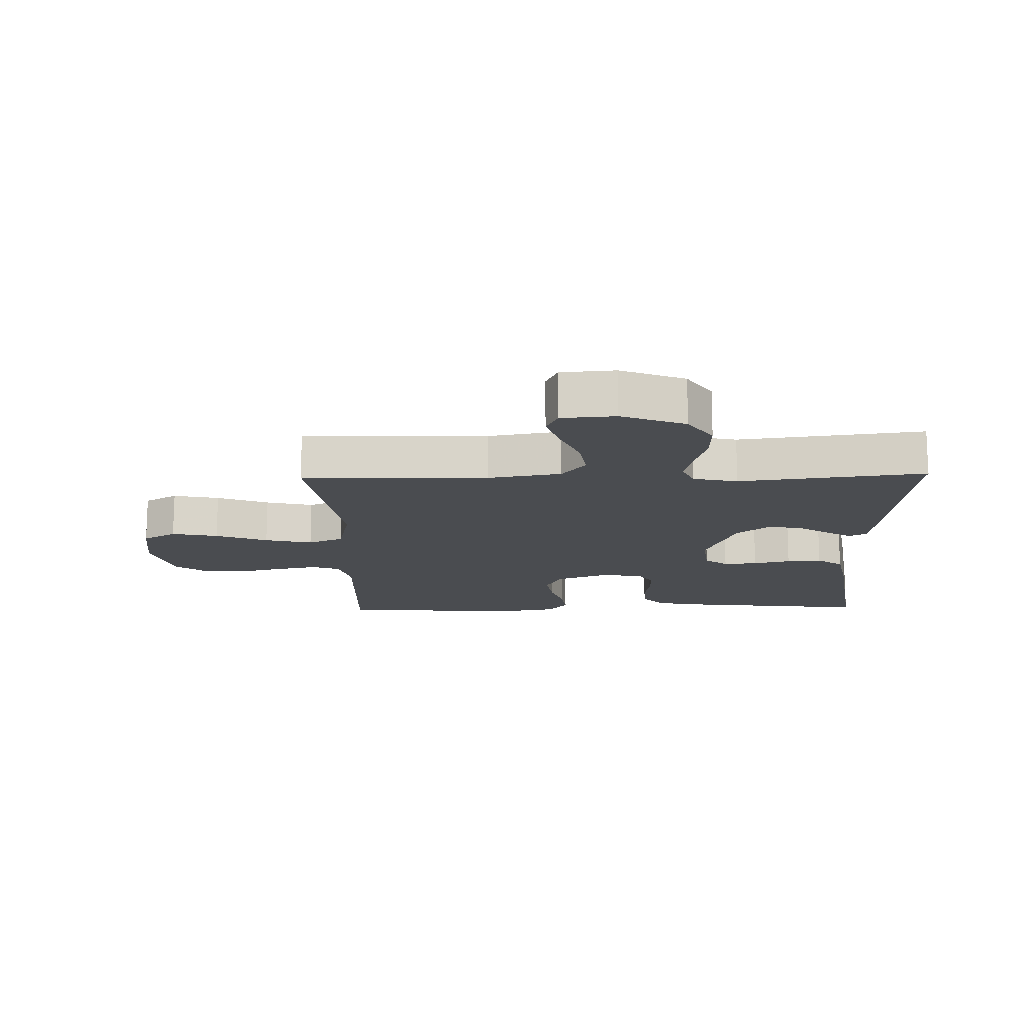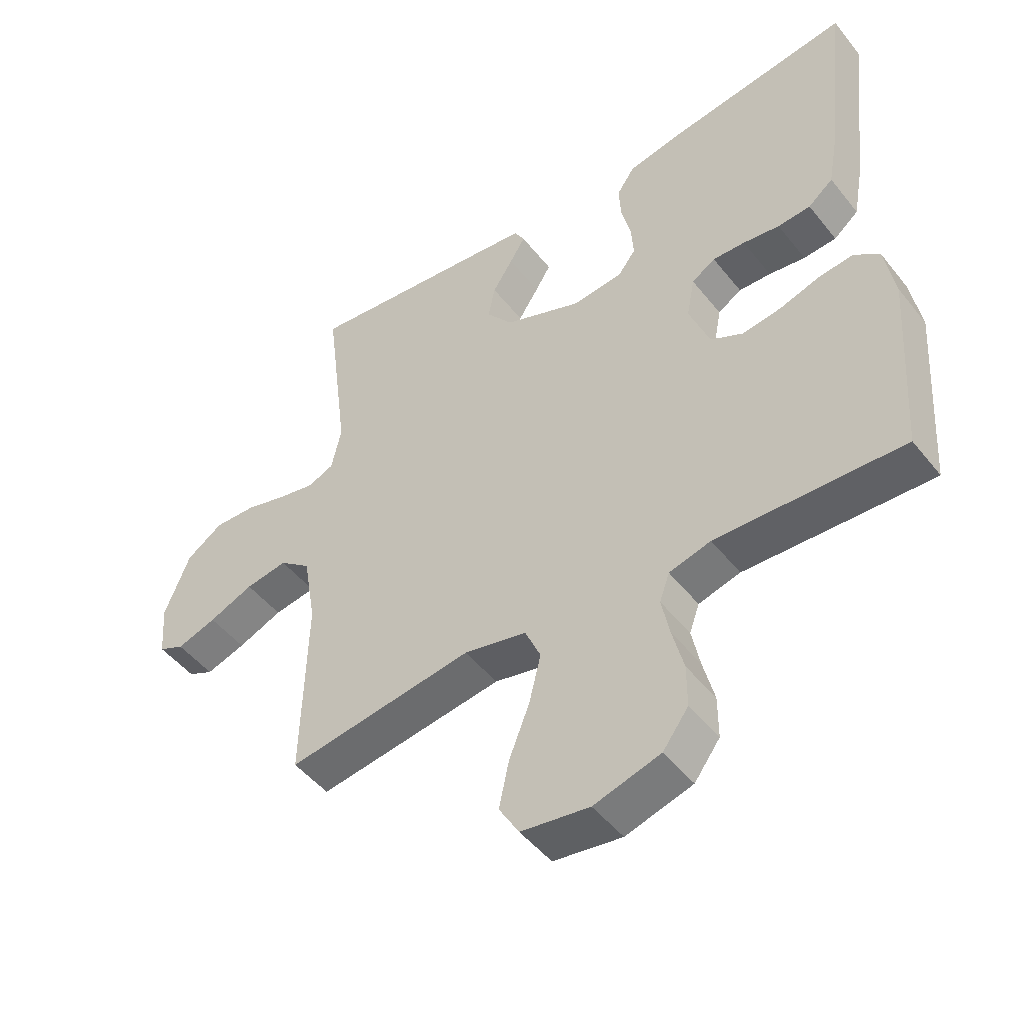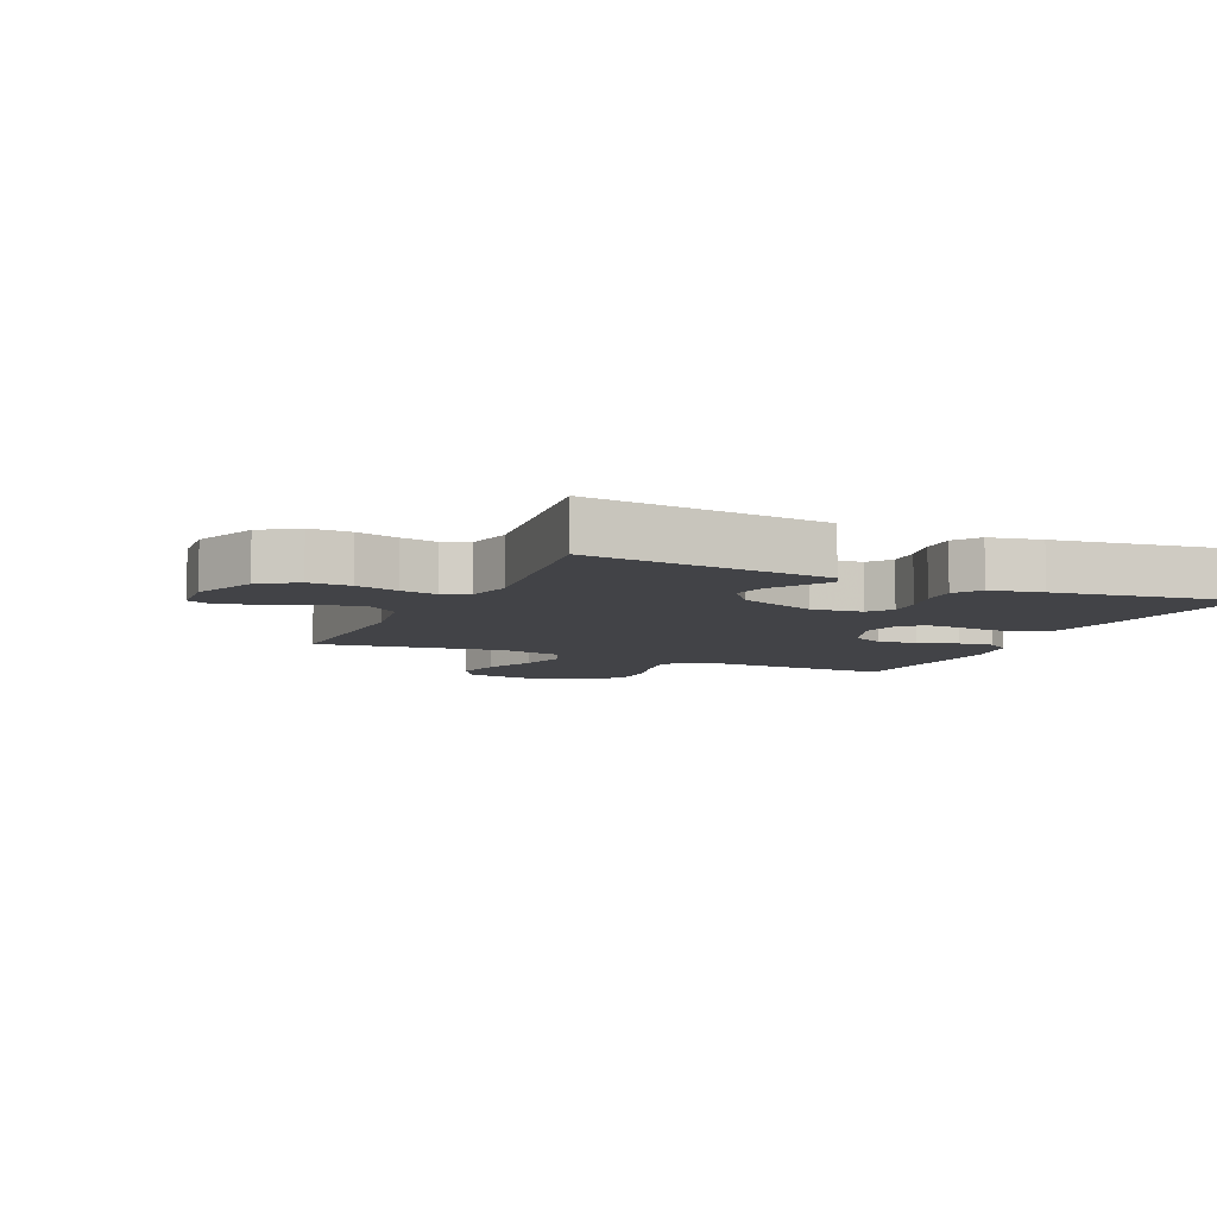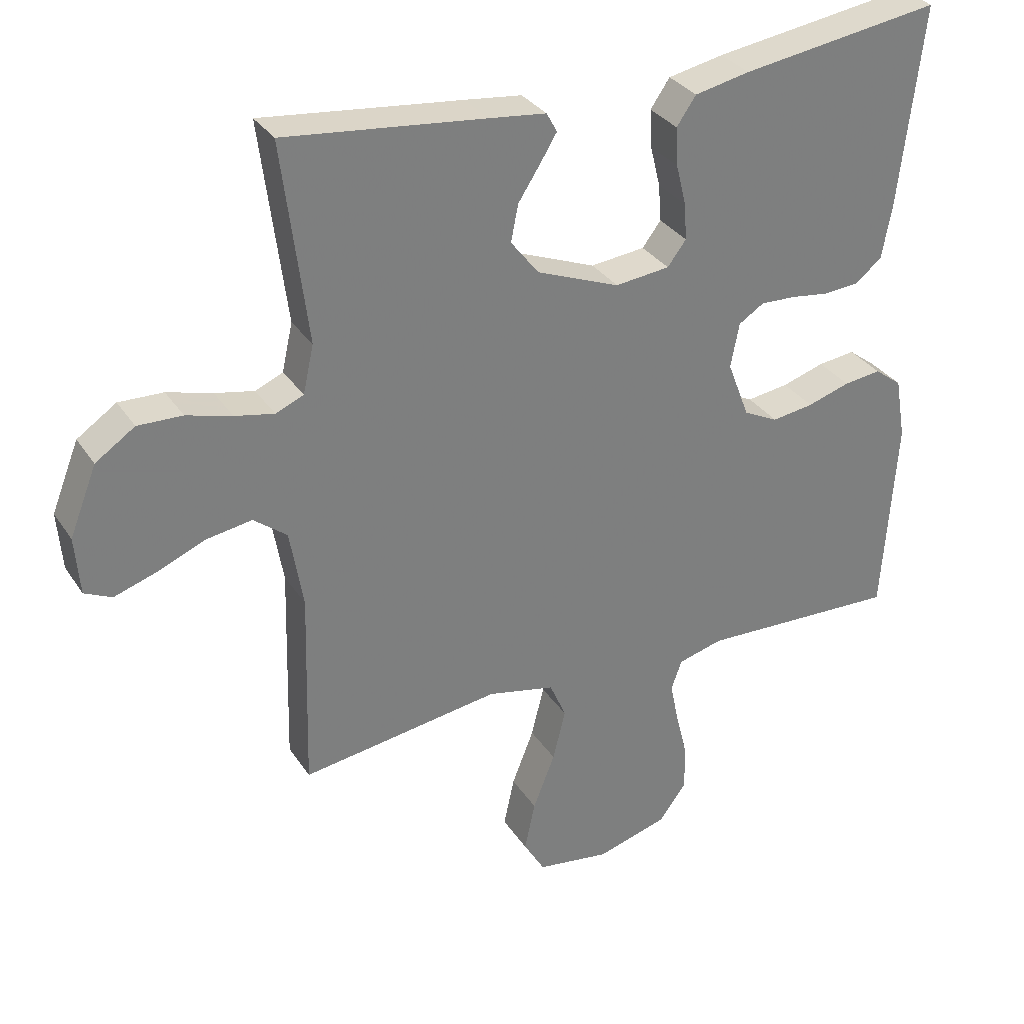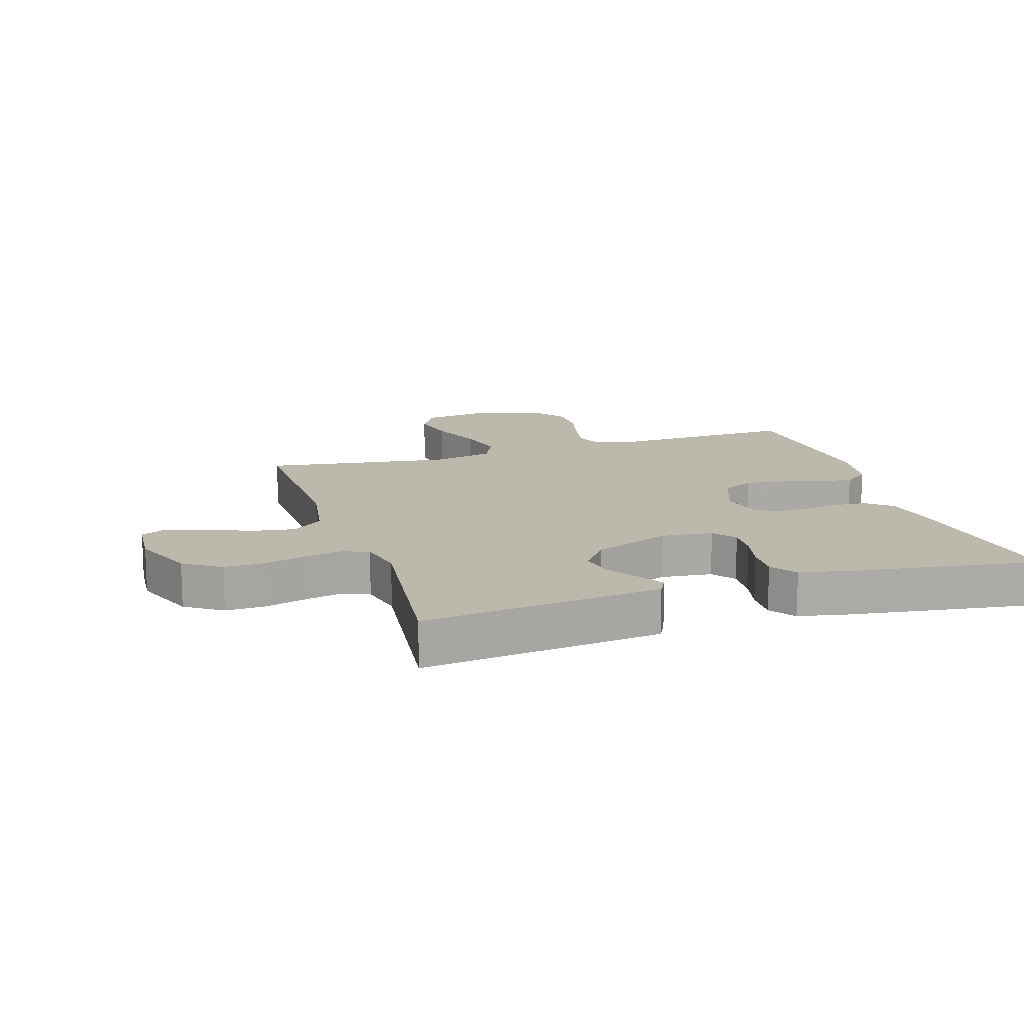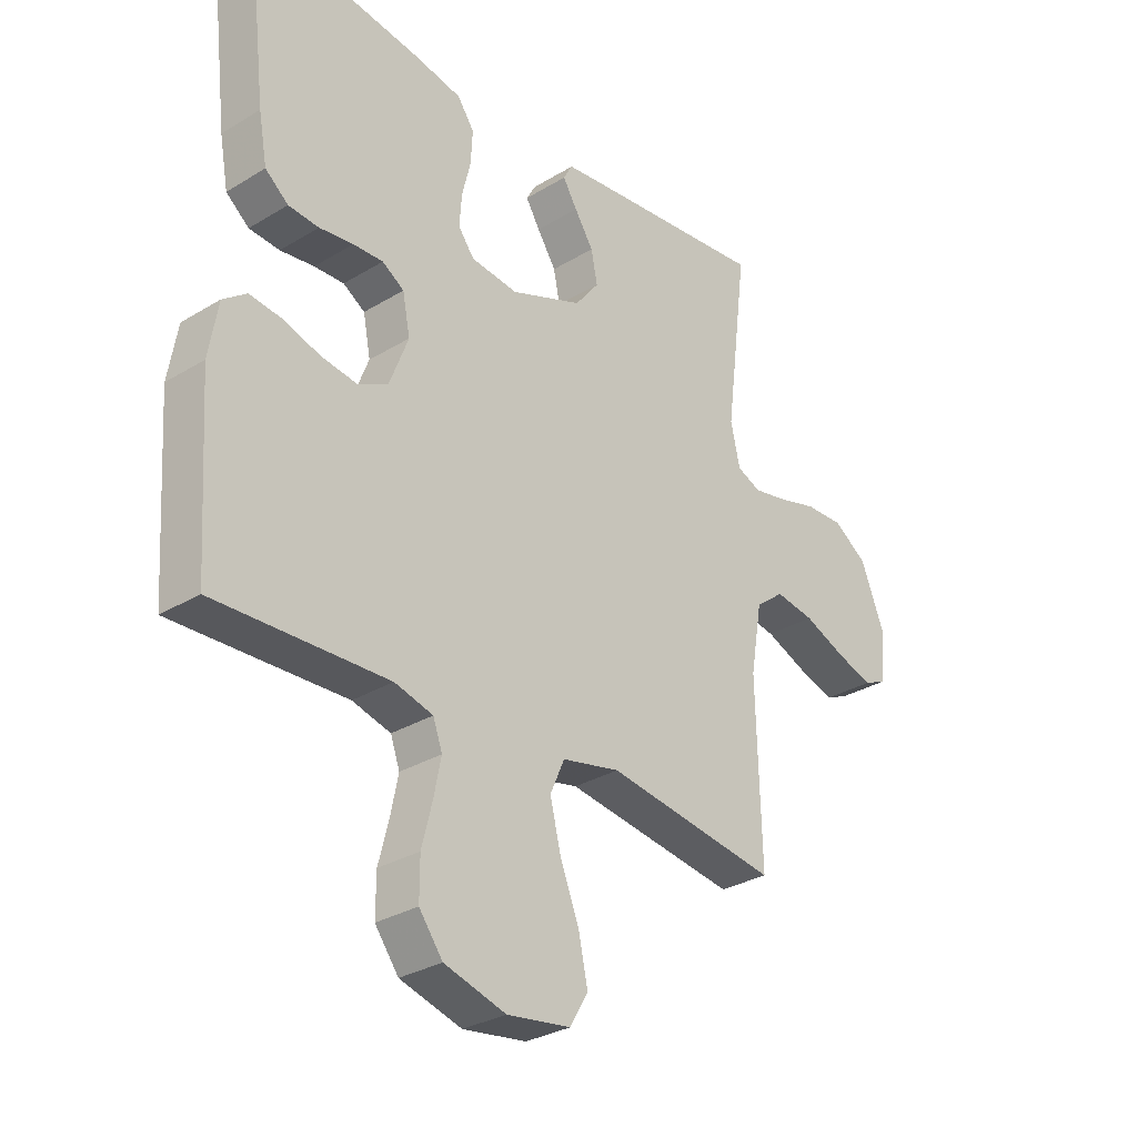
<metadata>
{"format":"obj","ext":"obj","renderer":"f3d","projection":"perspective","resolution":1024,"background":"white","views":[{"elev":-14.9,"azim":-88.6,"up":"+Y"},{"elev":-48.2,"azim":36.5,"up":"+Z"},{"elev":-7.5,"azim":-24.3,"up":"+Y"},{"elev":31.8,"azim":-27.8,"up":"+Z"},{"elev":14.6,"azim":-17.7,"up":"+Y"},{"elev":-30.3,"azim":131.4,"up":"+Z"}]}
</metadata>
<code>
v -0.5 0.07 -0.5
v -0.492 0.07 -0.2
v -0.512 0.07 -0.083
v -0.562 0.07 -0.044
v -0.63 0.07 -0.055
v -0.702 0.07 -0.085
v -0.766 0.07 -0.106
v -0.807 0.07 -0.087
v -0.814 0.07 0
v -0.773 0.07 0.103
v -0.714 0.07 0.143
v -0.647 0.07 0.141
v -0.579 0.07 0.122
v -0.52 0.07 0.11
v -0.478 0.07 0.128
v -0.462 0.07 0.2
v -0.5 0.07 0.5
v -0.2 0.07 0.467
v -0.114 0.07 0.457
v -0.098 0.07 0.428
v -0.123 0.07 0.387
v -0.156 0.07 0.336
v -0.167 0.07 0.281
v -0.125 0.07 0.227
v 0 0.07 0.178
v 0.082 0.07 0.187
v 0.11 0.07 0.224
v 0.106 0.07 0.279
v 0.091 0.07 0.34
v 0.088 0.07 0.397
v 0.117 0.07 0.439
v 0.2 0.07 0.456
v 0.5 0.07 0.5
v 0.465 0.07 0.2
v 0.45 0.07 0.118
v 0.41 0.07 0.085
v 0.357 0.07 0.081
v 0.298 0.07 0.089
v 0.246 0.07 0.091
v 0.208 0.07 0.067
v 0.195 0.07 0
v 0.228 0.07 -0.086
v 0.28 0.07 -0.112
v 0.343 0.07 -0.103
v 0.407 0.07 -0.083
v 0.463 0.07 -0.076
v 0.504 0.07 -0.107
v 0.52 0.07 -0.2
v 0.5 0.07 -0.5
v 0.2 0.07 -0.489
v 0.133 0.07 -0.507
v 0.117 0.07 -0.552
v 0.13 0.07 -0.616
v 0.148 0.07 -0.687
v 0.148 0.07 -0.755
v 0.107 0.07 -0.81
v 0 0.07 -0.841
v -0.11 0.07 -0.825
v -0.142 0.07 -0.771
v -0.126 0.07 -0.696
v -0.093 0.07 -0.612
v -0.074 0.07 -0.535
v -0.099 0.07 -0.478
v -0.2 0.07 -0.456
v -0.5 0 -0.5
v -0.492 0 -0.2
v -0.512 0 -0.083
v -0.562 0 -0.044
v -0.63 0 -0.055
v -0.702 0 -0.085
v -0.766 0 -0.106
v -0.807 0 -0.087
v -0.814 0 0
v -0.773 0 0.103
v -0.714 0 0.143
v -0.647 0 0.141
v -0.579 0 0.122
v -0.52 0 0.11
v -0.478 0 0.128
v -0.462 0 0.2
v -0.5 0 0.5
v -0.2 0 0.467
v -0.114 0 0.457
v -0.098 0 0.428
v -0.123 0 0.387
v -0.156 0 0.336
v -0.167 0 0.281
v -0.125 0 0.227
v 0 0 0.178
v 0.082 0 0.187
v 0.11 0 0.224
v 0.106 0 0.279
v 0.091 0 0.34
v 0.088 0 0.397
v 0.117 0 0.439
v 0.2 0 0.456
v 0.5 0 0.5
v 0.465 0 0.2
v 0.45 0 0.118
v 0.41 0 0.085
v 0.357 0 0.081
v 0.298 0 0.089
v 0.246 0 0.091
v 0.208 0 0.067
v 0.195 0 0
v 0.228 0 -0.086
v 0.28 0 -0.112
v 0.343 0 -0.103
v 0.407 0 -0.083
v 0.463 0 -0.076
v 0.504 0 -0.107
v 0.52 0 -0.2
v 0.5 0 -0.5
v 0.2 0 -0.489
v 0.133 0 -0.507
v 0.117 0 -0.552
v 0.13 0 -0.616
v 0.148 0 -0.687
v 0.148 0 -0.755
v 0.107 0 -0.81
v 0 0 -0.841
v -0.11 0 -0.825
v -0.142 0 -0.771
v -0.126 0 -0.696
v -0.093 0 -0.612
v -0.074 0 -0.535
v -0.099 0 -0.478
v -0.2 0 -0.456
f 58 59 60 61
f 58 61 62
f 57 58 62
f 56 57 62
f 53 54 55 56
f 52 53 56 62
f 51 52 62 63
f 47 48 49 50
f 44 45 46 47
f 43 44 47 50
f 42 43 50 51
f 35 36 37 38
f 35 38 39
f 34 35 39
f 33 34 39
f 32 33 39 40
f 28 29 30 31
f 27 28 31 32
f 19 20 21 22
f 17 18 19 22
f 16 17 22 23
f 15 16 23 24
f 10 11 12 13
f 10 13 14
f 9 10 14
f 8 9 14
f 5 6 7 8
f 5 8 14 15
f 64 1 2
f 64 2 3
f 63 64 3
f 41 42 51 63
f 41 63 3
f 27 32 40 41
f 26 27 41
f 25 26 41 3
f 24 25 3 4
f 4 5 15 24
f 125 124 123 122
f 126 125 122
f 126 122 121
f 126 121 120
f 120 119 118 117
f 126 120 117 116
f 127 126 116 115
f 114 113 112 111
f 111 110 109 108
f 114 111 108 107
f 115 114 107 106
f 102 101 100 99
f 103 102 99
f 103 99 98
f 103 98 97
f 104 103 97 96
f 95 94 93 92
f 96 95 92 91
f 86 85 84 83
f 86 83 82 81
f 87 86 81 80
f 88 87 80 79
f 77 76 75 74
f 78 77 74
f 78 74 73
f 78 73 72
f 72 71 70 69
f 79 78 72 69
f 66 65 128
f 67 66 128
f 67 128 127
f 127 115 106 105
f 67 127 105
f 105 104 96 91
f 105 91 90
f 67 105 90 89
f 68 67 89 88
f 88 79 69 68
f 1 65 66 2
f 2 66 67 3
f 3 67 68 4
f 4 68 69 5
f 5 69 70 6
f 6 70 71 7
f 7 71 72 8
f 8 72 73 9
f 9 73 74 10
f 10 74 75 11
f 11 75 76 12
f 12 76 77 13
f 13 77 78 14
f 14 78 79 15
f 15 79 80 16
f 16 80 81 17
f 17 81 82 18
f 18 82 83 19
f 19 83 84 20
f 20 84 85 21
f 21 85 86 22
f 22 86 87 23
f 23 87 88 24
f 24 88 89 25
f 25 89 90 26
f 26 90 91 27
f 27 91 92 28
f 28 92 93 29
f 29 93 94 30
f 30 94 95 31
f 31 95 96 32
f 32 96 97 33
f 33 97 98 34
f 34 98 99 35
f 35 99 100 36
f 36 100 101 37
f 37 101 102 38
f 38 102 103 39
f 39 103 104 40
f 40 104 105 41
f 41 105 106 42
f 42 106 107 43
f 43 107 108 44
f 44 108 109 45
f 45 109 110 46
f 46 110 111 47
f 47 111 112 48
f 48 112 113 49
f 49 113 114 50
f 50 114 115 51
f 51 115 116 52
f 52 116 117 53
f 53 117 118 54
f 54 118 119 55
f 55 119 120 56
f 56 120 121 57
f 57 121 122 58
f 58 122 123 59
f 59 123 124 60
f 60 124 125 61
f 61 125 126 62
f 62 126 127 63
f 63 127 128 64
f 64 128 65 1

</code>
